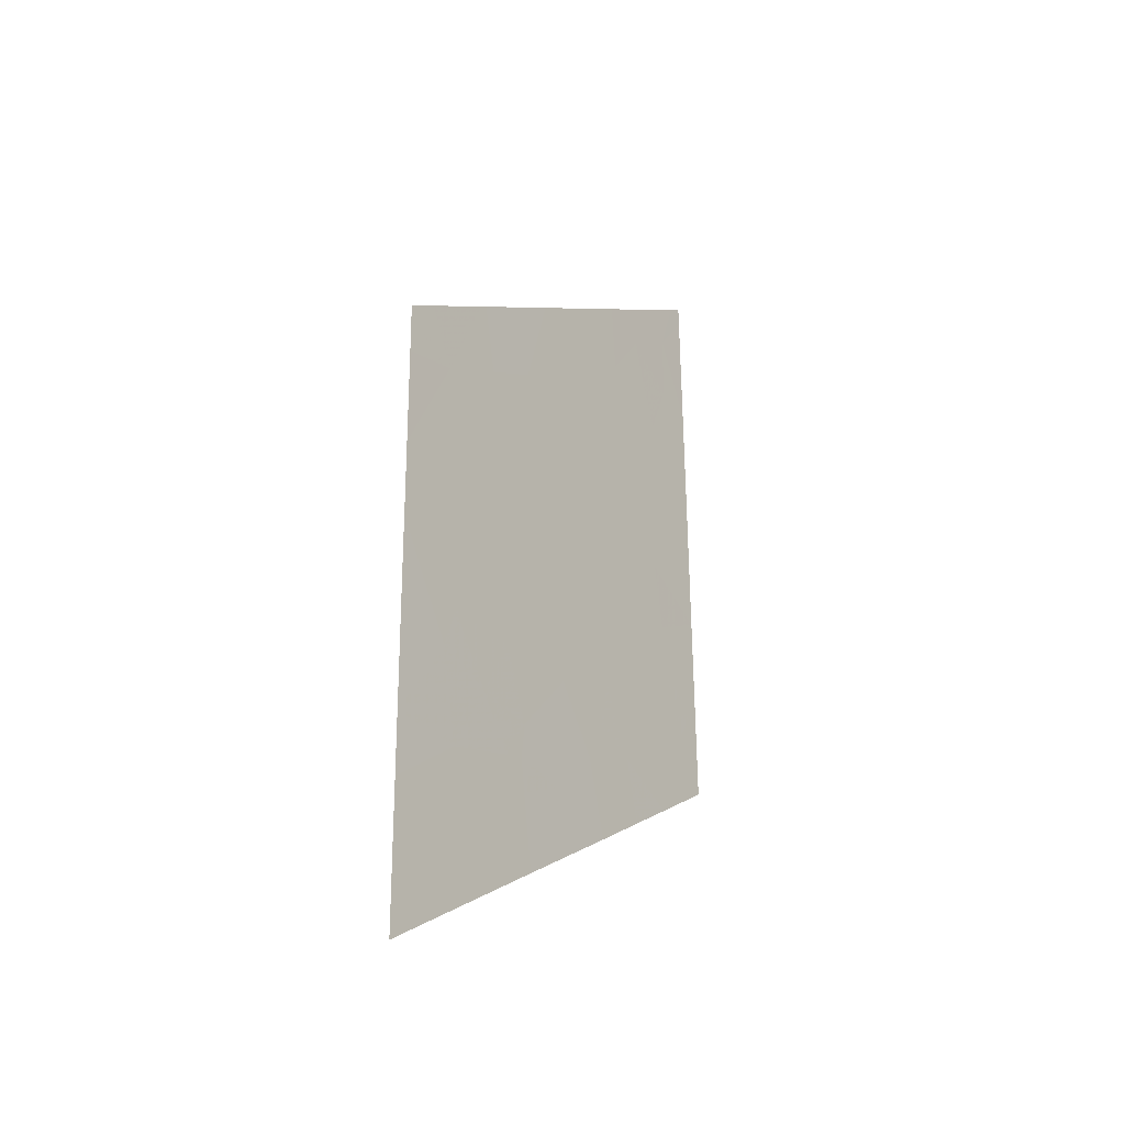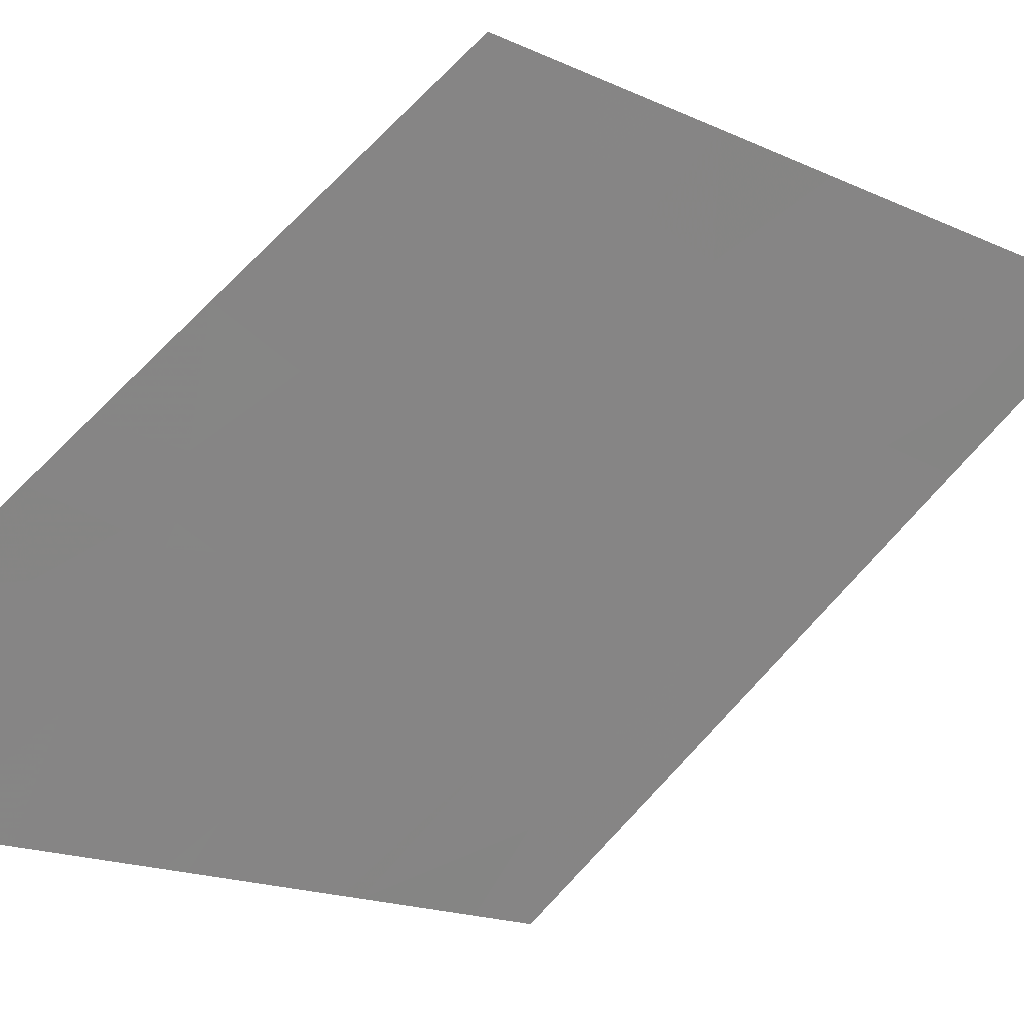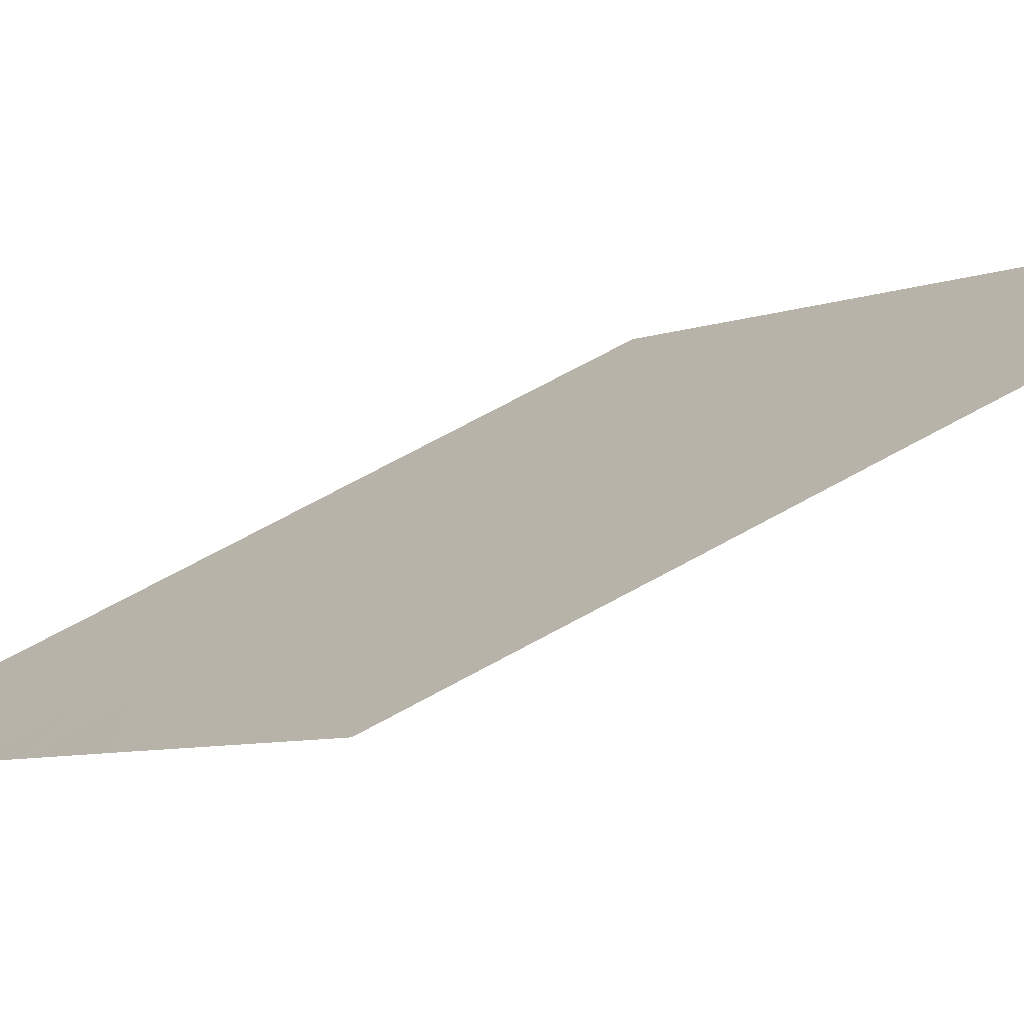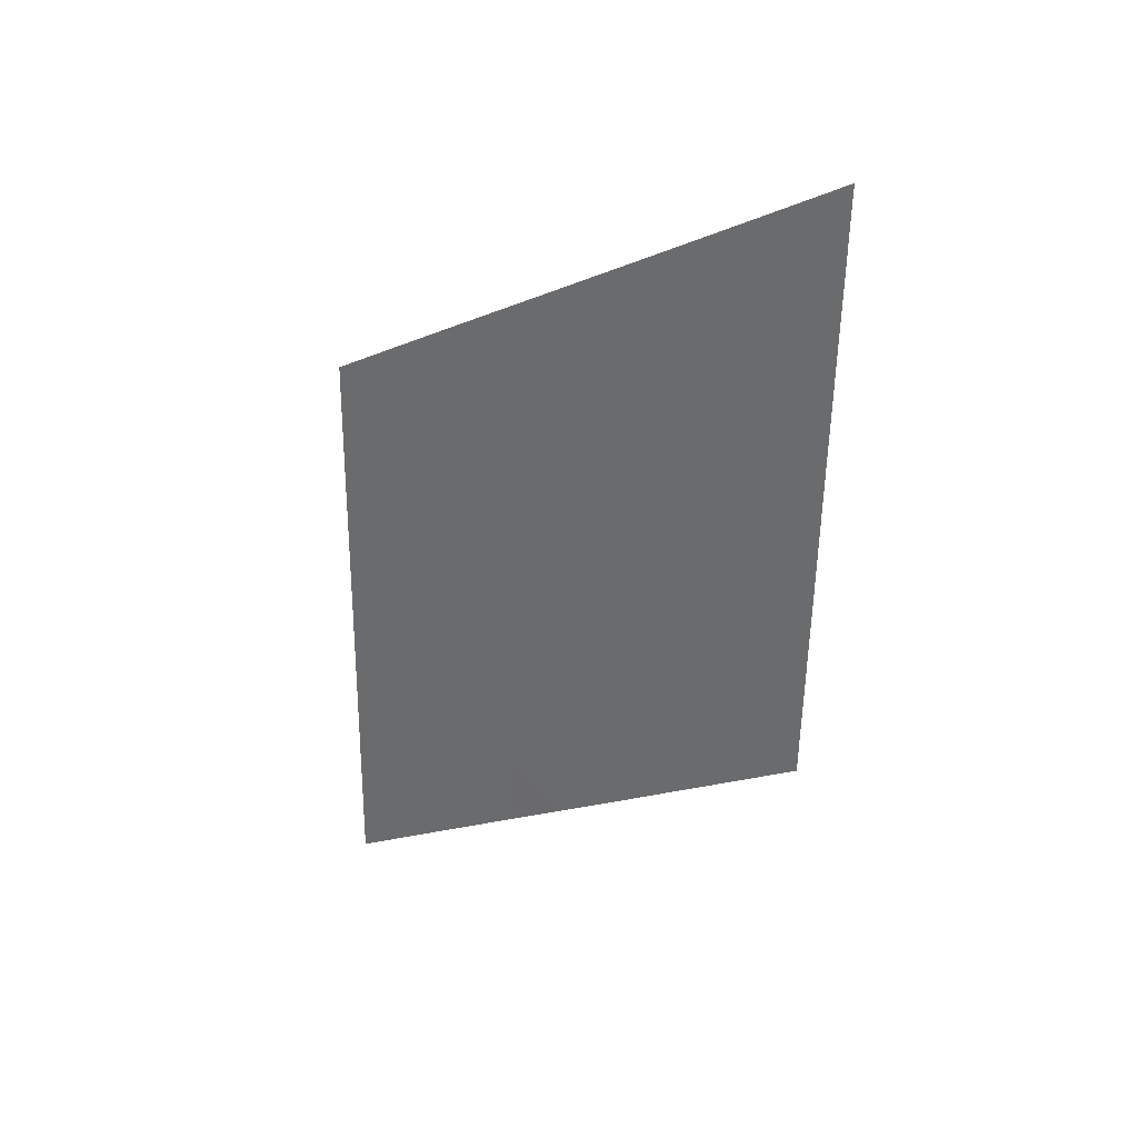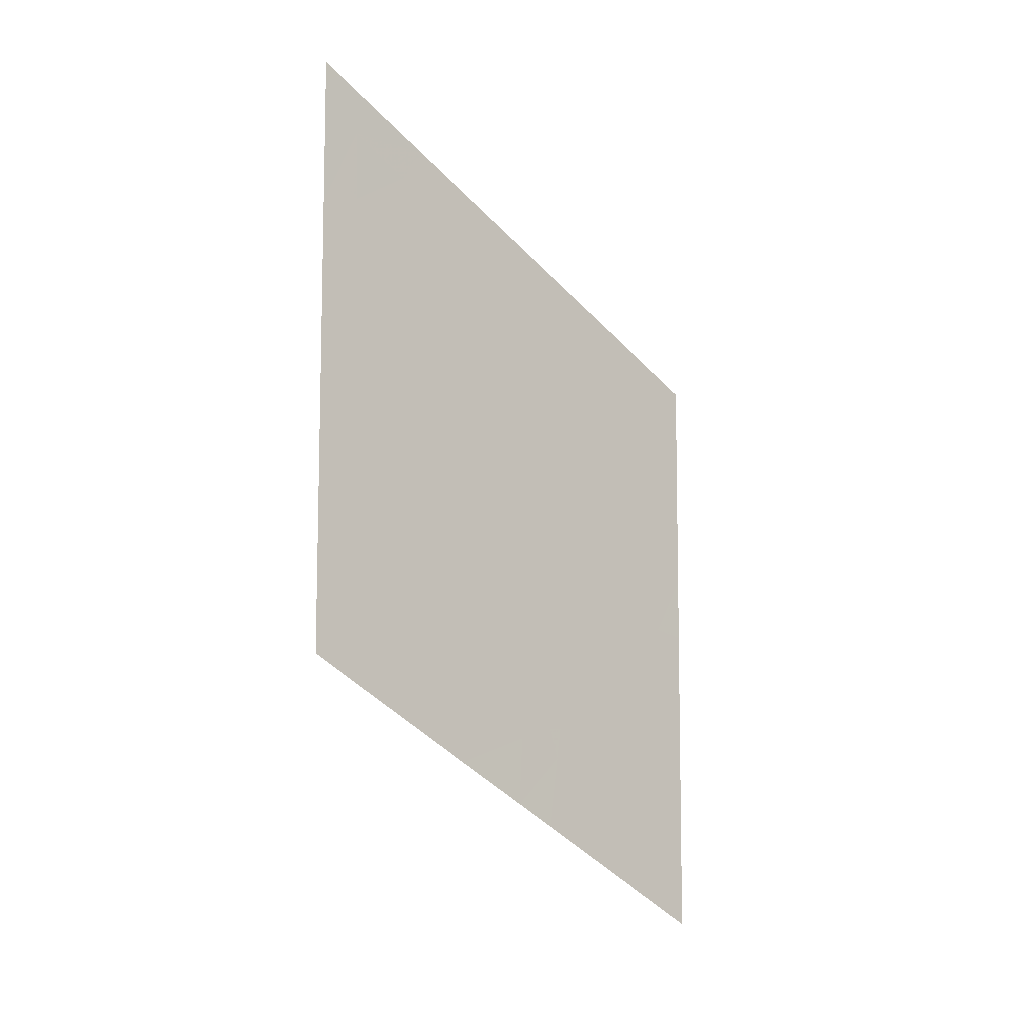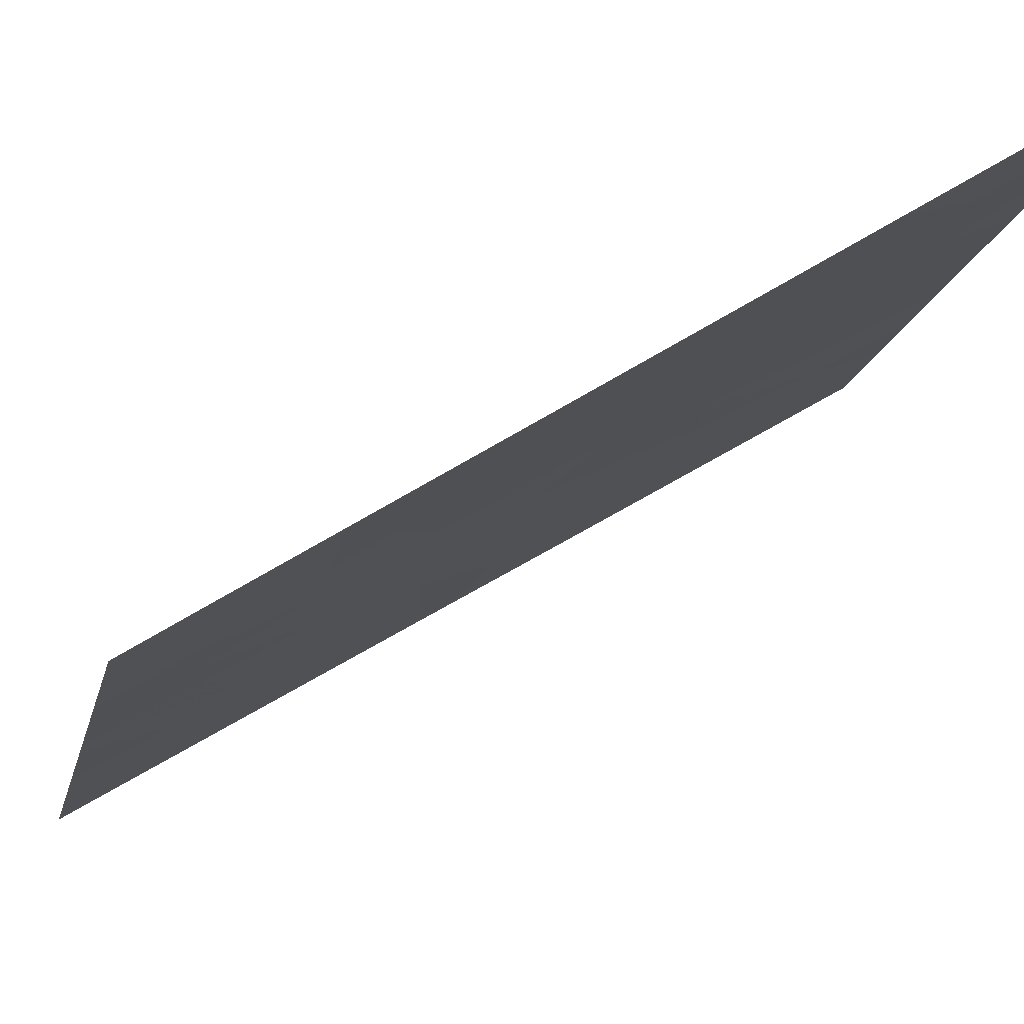
<metadata>
{"format":"obj","ext":"obj","renderer":"f3d","projection":"perspective","resolution":1024,"background":"white","views":[{"elev":-27.4,"azim":66.8,"up":"+Z"},{"elev":-14.6,"azim":-138.5,"up":"+Y"},{"elev":70.1,"azim":-119.7,"up":"+Y"},{"elev":34.1,"azim":147.3,"up":"+Z"},{"elev":-9.4,"azim":-96.3,"up":"+Z"},{"elev":-61.4,"azim":121.3,"up":"+Y"}]}
</metadata>
<code>
v 14.76 20 5.57
v 14.77 20 5.158
v 14.61 20.24 5.321
v 12.8 23 8.611
v 12.82 23 7.696
v 12.96 22.76 8.274
v 12.98 22.75 7.771
v 13.89 21.41 3.827
v 14.04 21.18 3.907
v 14.09 21.11 3.682
v 13.15 22.58 4.093
v 13.35 22.27 3.885
v 13.41 22.16 4.334
v 14.24 20.79 6.724
v 14.52 20.37 6.483
v 14.13 20.98 6.317
v 14.4 20.55 6.027
v 13.52 21.97 4.815
v 13.69 21.7 5.114
v 13.83 21.5 4.643
v 12.93 22.92 4.322
v 13.15 22.56 4.492
v 14.08 21.11 4.162
v 14.19 20.95 3.882
v 14.1 21.09 3.909
v 12.85 23 5.786
v 12.84 23 6.534
v 13.12 22.56 6.07
v 13.83 21.47 5.461
v 13.59 21.84 5.516
v 13.75 21.59 5.904
v 13 22.79 4.755
v 14.04 21.16 5.004
v 14.18 20.95 4.667
v 14.31 20.73 5.235
v 14.1 21.03 5.761
v 14.76 20 5.686
v 14.75 20 6.39
v 13.44 22.06 6.251
v 13.37 22.19 5.788
v 14.32 20.65 7.19
v 13.3 22.26 7.287
v 13.5 21.94 7.228
v 13.37 22.14 7.637
v 14.78 20 4.696
v 14.65 20.2 4.749
v 13.32 22.28 5.308
v 13.09 22.63 5.587
v 13.07 22.68 5.18
v 13.75 21.54 7.783
v 13.38 22.11 8.165
v 13.77 21.54 6.537
v 13.61 21.85 4.497
v 13.67 21.76 4.188
v 14.02 21.14 6.922
v 14.37 20.62 5.708
v 14.53 20.43 3.179
v 14.32 20.77 2.89
v 14.49 20.48 3.753
v 14.24 20.88 3.371
v 12.86 23 5.024
v 12.87 23 4.376
v 14.51 20.48 2.694
v 12.82 23 7.525
v 13.09 22.59 7.337
v 13.79 21.5 7.089
v 13.48 21.98 6.74
v 12.86 23 5.454
v 12.8 23 8.763
v 12.87 22.89 8.691
v 13.26 22.37 4.949
v 14.55 20.37 4.405
v 14.48 20.47 4.695
v 13.86 21.37 7.67
v 14.32 20.73 4.247
v 14.25 20.8 5.953
v 13.23 22.38 6.944
v 13.19 22.4 8.021
v 14.81 20 2.836
v 14.69 20.19 2.502
v 12.83 23 6.855
v 13.59 21.89 3.636
v 13.89 21.43 3.33
v 14.8 20 3.37
v 14.82 20 2.374
v 13.88 21.33 7.642
v 14.29 20.7 7.226
v 13.16 22.5 6.467
v 14.05 21.17 3.159
v 14.75 20 6.755
v 14.62 20.2 6.888
v 13.29 22.25 8.259
v 12.84 23 6.603
v 14.78 20 4.565
v 14.79 20 3.794
v 14.55 20.35 4.959
f 3 2 1
f 6 4 5
f 5 7 6
f 10 9 8
f 13 11 12
f 17 15 14
f 14 16 17
f 20 19 18
f 22 21 11
f 25 24 23
f 28 27 26
f 31 30 29
f 22 32 21
f 35 33 34
f 36 31 29
f 15 37 38
f 39 30 31
f 39 40 30
f 14 15 41
f 44 42 43
f 36 29 33
f 33 35 36
f 46 45 2
f 49 47 48
f 47 19 30
f 47 18 19
f 44 50 51
f 16 52 31
f 31 36 16
f 13 54 53
f 17 37 15
f 28 26 48
f 23 34 20
f 16 55 52
f 17 1 37
f 17 56 1
f 40 48 47
f 40 28 48
f 60 58 57
f 57 59 60
f 32 61 62
f 62 21 32
f 57 58 63
f 65 7 64
f 67 52 66
f 66 43 67
f 49 68 61
f 4 70 69
f 71 32 22
f 71 49 32
f 7 5 64
f 10 25 9
f 48 26 68
f 68 49 48
f 49 61 32
f 71 22 13
f 13 18 71
f 13 22 11
f 46 73 72
f 43 66 74
f 75 72 73
f 73 34 75
f 20 53 54
f 76 56 17
f 43 42 77
f 34 33 20
f 56 3 1
f 56 35 3
f 78 6 7
f 75 59 72
f 80 79 63
f 65 64 81
f 77 67 43
f 8 54 82
f 24 59 75
f 75 23 24
f 8 82 83
f 79 57 63
f 79 84 57
f 80 85 79
f 55 87 86
f 33 29 19
f 19 20 33
f 71 47 49
f 36 76 16
f 40 47 30
f 29 30 19
f 23 20 54
f 54 8 23
f 9 25 23
f 88 67 77
f 88 39 67
f 55 66 52
f 60 89 58
f 10 89 60
f 15 90 91
f 15 38 90
f 6 92 70
f 6 78 92
f 15 91 41
f 88 93 27
f 27 28 88
f 88 77 93
f 6 70 4
f 78 51 92
f 39 52 67
f 72 95 94
f 72 59 95
f 44 51 78
f 77 81 93
f 77 65 81
f 59 84 95
f 39 31 52
f 14 41 87
f 87 55 14
f 65 42 44
f 20 18 53
f 96 46 2
f 71 18 47
f 23 75 34
f 96 2 3
f 3 35 96
f 43 74 50
f 50 44 43
f 65 78 7
f 65 44 78
f 16 14 55
f 28 39 88
f 66 86 74
f 66 55 86
f 56 36 35
f 28 40 39
f 56 76 36
f 46 72 94
f 10 83 89
f 10 8 83
f 25 10 24
f 24 60 59
f 24 10 60
f 59 57 84
f 46 94 45
f 9 23 8
f 77 42 65
f 76 17 16
f 96 34 73
f 96 35 34
f 54 12 82
f 54 13 12
f 18 13 53
f 96 73 46

</code>
